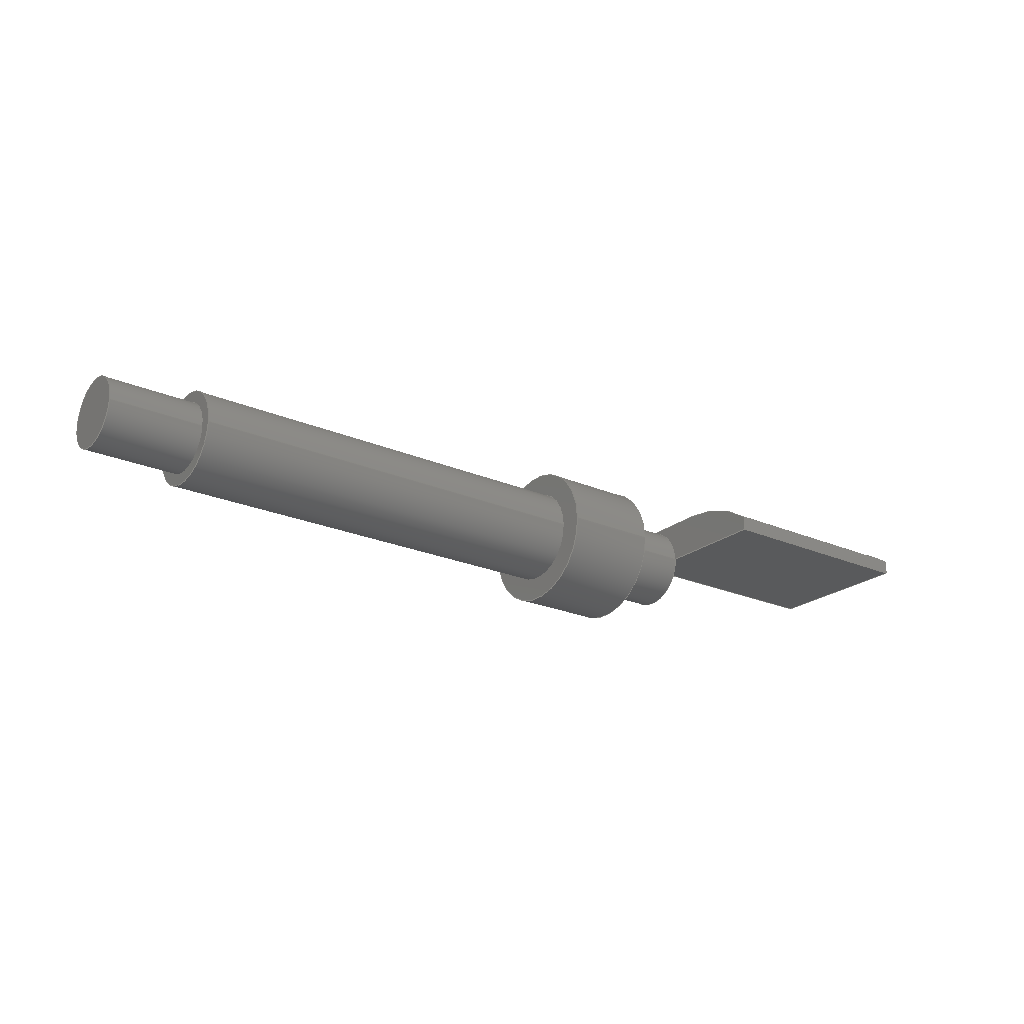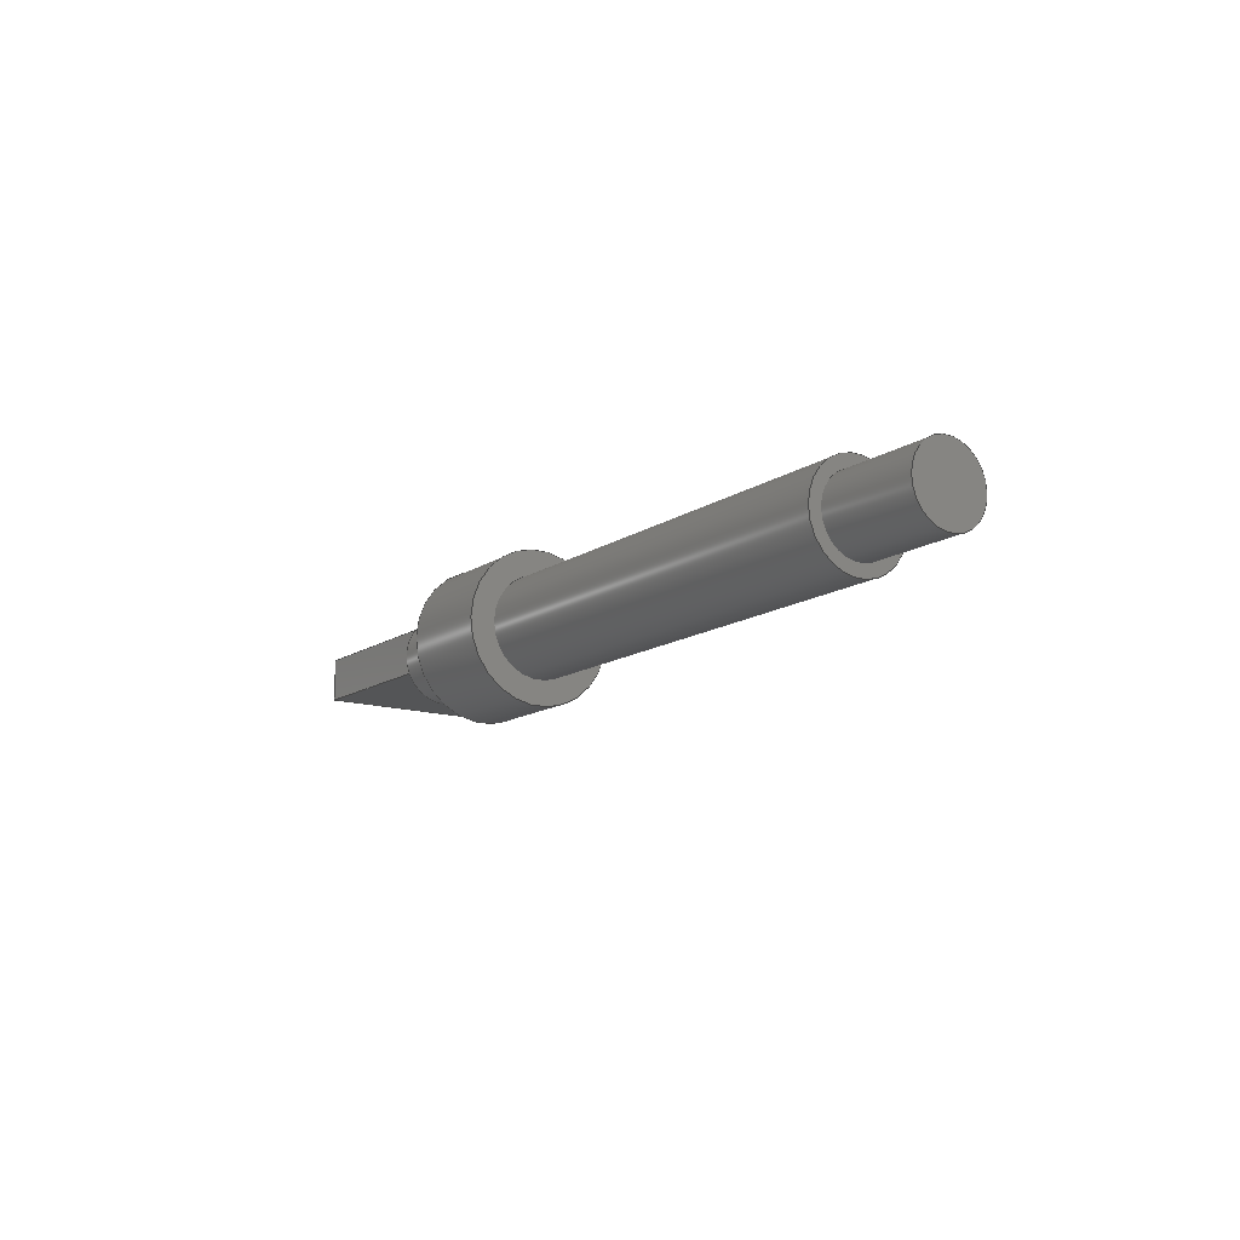
<metadata>
{"format":"step","ext":"step","renderer":"f3d","projection":"perspective","resolution":1024,"background":"white","views":[{"elev":-22.7,"azim":-36.8,"up":"+Y"},{"elev":-13.7,"azim":-125.0,"up":"+Y"}]}
</metadata>
<code>
ISO-10303-21;
DATA;
#1=MECHANICAL_DESIGN_GEOMETRIC_PRESENTATION_REPRESENTATION('',(#4),#410);
#2=SHAPE_REPRESENTATION_RELATIONSHIP('SRR','None',#417,#3);
#3=ADVANCED_BREP_SHAPE_REPRESENTATION('',(#5),#409);
#4=STYLED_ITEM('',(#427),#5);
#5=MANIFOLD_SOLID_BREP('Body1',#228);
#6=FACE_BOUND('',#51,.T.);
#7=FACE_BOUND('',#54,.T.);
#8=FACE_BOUND('',#56,.T.);
#9=CIRCLE('',#244,0.5544);
#10=CIRCLE('',#245,0.5544);
#11=CIRCLE('',#251,0.175);
#12=CIRCLE('',#253,0.175);
#13=CIRCLE('',#254,0.175);
#14=CIRCLE('',#257,0.3);
#15=CIRCLE('',#258,0.2);
#16=CIRCLE('',#260,0.3);
#17=CIRCLE('',#263,0.2);
#18=CIRCLE('',#264,0.15);
#19=CIRCLE('',#267,0.15);
#20=CYLINDRICAL_SURFACE('',#243,0.5544);
#21=CYLINDRICAL_SURFACE('',#252,0.175);
#22=CYLINDRICAL_SURFACE('',#259,0.3);
#23=CYLINDRICAL_SURFACE('',#265,0.2);
#24=CYLINDRICAL_SURFACE('',#266,0.15);
#25=FACE_OUTER_BOUND('',#41,.T.);
#26=FACE_OUTER_BOUND('',#42,.T.);
#27=FACE_OUTER_BOUND('',#43,.T.);
#28=FACE_OUTER_BOUND('',#44,.T.);
#29=FACE_OUTER_BOUND('',#45,.T.);
#30=FACE_OUTER_BOUND('',#46,.T.);
#31=FACE_OUTER_BOUND('',#47,.T.);
#32=FACE_OUTER_BOUND('',#48,.T.);
#33=FACE_OUTER_BOUND('',#49,.T.);
#34=FACE_OUTER_BOUND('',#50,.T.);
#35=FACE_OUTER_BOUND('',#52,.T.);
#36=FACE_OUTER_BOUND('',#53,.T.);
#37=FACE_OUTER_BOUND('',#55,.T.);
#38=FACE_OUTER_BOUND('',#57,.T.);
#39=FACE_OUTER_BOUND('',#58,.T.);
#40=FACE_OUTER_BOUND('',#59,.T.);
#41=EDGE_LOOP('',(#143,#144,#145,#146));
#42=EDGE_LOOP('',(#147,#148,#149,#150));
#43=EDGE_LOOP('',(#151,#152,#153,#154));
#44=EDGE_LOOP('',(#155,#156,#157,#158));
#45=EDGE_LOOP('',(#159,#160,#161,#162,#163));
#46=EDGE_LOOP('',(#164,#165,#166,#167,#168));
#47=EDGE_LOOP('',(#169,#170,#171,#172,#173));
#48=EDGE_LOOP('',(#174,#175,#176,#177,#178));
#49=EDGE_LOOP('',(#179,#180,#181));
#50=EDGE_LOOP('',(#182));
#51=EDGE_LOOP('',(#183));
#52=EDGE_LOOP('',(#184,#185,#186,#187));
#53=EDGE_LOOP('',(#188));
#54=EDGE_LOOP('',(#189));
#55=EDGE_LOOP('',(#190));
#56=EDGE_LOOP('',(#191));
#57=EDGE_LOOP('',(#192,#193,#194,#195));
#58=EDGE_LOOP('',(#196,#197,#198,#199));
#59=EDGE_LOOP('',(#200));
#60=LINE('',#347,#78);
#61=LINE('',#349,#79);
#62=LINE('',#351,#80);
#63=LINE('',#352,#81);
#64=LINE('',#358,#82);
#65=LINE('',#361,#83);
#66=LINE('',#363,#84);
#67=LINE('',#364,#85);
#68=LINE('',#367,#86);
#69=LINE('',#369,#87);
#70=LINE('',#370,#88);
#71=LINE('',#373,#89);
#72=LINE('',#374,#90);
#73=LINE('',#375,#91);
#74=LINE('',#382,#92);
#75=LINE('',#393,#93);
#76=LINE('',#401,#94);
#77=LINE('',#404,#95);
#78=VECTOR('',#273,1);
#79=VECTOR('',#274,1);
#80=VECTOR('',#275,1);
#81=VECTOR('',#276,1);
#82=VECTOR('',#283,1);
#83=VECTOR('',#286,1);
#84=VECTOR('',#287,1);
#85=VECTOR('',#288,1);
#86=VECTOR('',#291,1);
#87=VECTOR('',#292,1);
#88=VECTOR('',#293,1);
#89=VECTOR('',#296,1);
#90=VECTOR('',#297,1);
#91=VECTOR('',#298,1);
#92=VECTOR('',#309,0.175);
#93=VECTOR('',#324,0.3);
#94=VECTOR('',#335,0.2);
#95=VECTOR('',#338,0.15);
#96=VERTEX_POINT('',#345);
#97=VERTEX_POINT('',#346);
#98=VERTEX_POINT('',#348);
#99=VERTEX_POINT('',#350);
#100=VERTEX_POINT('',#354);
#101=VERTEX_POINT('',#356);
#102=VERTEX_POINT('',#360);
#103=VERTEX_POINT('',#362);
#104=VERTEX_POINT('',#366);
#105=VERTEX_POINT('',#368);
#106=VERTEX_POINT('',#372);
#107=VERTEX_POINT('',#381);
#108=VERTEX_POINT('',#386);
#109=VERTEX_POINT('',#388);
#110=VERTEX_POINT('',#391);
#111=VERTEX_POINT('',#396);
#112=VERTEX_POINT('',#398);
#113=VERTEX_POINT('',#403);
#114=EDGE_CURVE('',#96,#97,#60,.T.);
#115=EDGE_CURVE('',#97,#98,#61,.T.);
#116=EDGE_CURVE('',#99,#98,#62,.T.);
#117=EDGE_CURVE('',#96,#99,#63,.T.);
#118=EDGE_CURVE('',#100,#96,#9,.T.);
#119=EDGE_CURVE('',#101,#99,#10,.T.);
#120=EDGE_CURVE('',#100,#101,#64,.T.);
#121=EDGE_CURVE('',#102,#100,#65,.T.);
#122=EDGE_CURVE('',#103,#101,#66,.T.);
#123=EDGE_CURVE('',#102,#103,#67,.T.);
#124=EDGE_CURVE('',#102,#104,#68,.T.);
#125=EDGE_CURVE('',#105,#103,#69,.T.);
#126=EDGE_CURVE('',#104,#105,#70,.T.);
#127=EDGE_CURVE('',#97,#106,#71,.T.);
#128=EDGE_CURVE('',#104,#106,#72,.T.);
#129=EDGE_CURVE('',#98,#105,#73,.T.);
#130=EDGE_CURVE('',#102,#106,#11,.T.);
#131=EDGE_CURVE('',#106,#102,#12,.T.);
#132=EDGE_CURVE('',#106,#107,#74,.T.);
#133=EDGE_CURVE('',#107,#107,#13,.T.);
#134=EDGE_CURVE('',#108,#108,#14,.T.);
#135=EDGE_CURVE('',#109,#109,#15,.T.);
#136=EDGE_CURVE('',#110,#110,#16,.T.);
#137=EDGE_CURVE('',#110,#108,#75,.T.);
#138=EDGE_CURVE('',#111,#111,#17,.T.);
#139=EDGE_CURVE('',#112,#112,#18,.T.);
#140=EDGE_CURVE('',#109,#111,#76,.T.);
#141=EDGE_CURVE('',#112,#113,#77,.T.);
#142=EDGE_CURVE('',#113,#113,#19,.T.);
#143=ORIENTED_EDGE('',*,*,#114,.T.);
#144=ORIENTED_EDGE('',*,*,#115,.T.);
#145=ORIENTED_EDGE('',*,*,#116,.F.);
#146=ORIENTED_EDGE('',*,*,#117,.F.);
#147=ORIENTED_EDGE('',*,*,#118,.T.);
#148=ORIENTED_EDGE('',*,*,#117,.T.);
#149=ORIENTED_EDGE('',*,*,#119,.F.);
#150=ORIENTED_EDGE('',*,*,#120,.F.);
#151=ORIENTED_EDGE('',*,*,#121,.T.);
#152=ORIENTED_EDGE('',*,*,#120,.T.);
#153=ORIENTED_EDGE('',*,*,#122,.F.);
#154=ORIENTED_EDGE('',*,*,#123,.F.);
#155=ORIENTED_EDGE('',*,*,#124,.F.);
#156=ORIENTED_EDGE('',*,*,#123,.T.);
#157=ORIENTED_EDGE('',*,*,#125,.F.);
#158=ORIENTED_EDGE('',*,*,#126,.F.);
#159=ORIENTED_EDGE('',*,*,#127,.T.);
#160=ORIENTED_EDGE('',*,*,#128,.F.);
#161=ORIENTED_EDGE('',*,*,#126,.T.);
#162=ORIENTED_EDGE('',*,*,#129,.F.);
#163=ORIENTED_EDGE('',*,*,#115,.F.);
#164=ORIENTED_EDGE('',*,*,#129,.T.);
#165=ORIENTED_EDGE('',*,*,#125,.T.);
#166=ORIENTED_EDGE('',*,*,#122,.T.);
#167=ORIENTED_EDGE('',*,*,#119,.T.);
#168=ORIENTED_EDGE('',*,*,#116,.T.);
#169=ORIENTED_EDGE('',*,*,#130,.T.);
#170=ORIENTED_EDGE('',*,*,#127,.F.);
#171=ORIENTED_EDGE('',*,*,#114,.F.);
#172=ORIENTED_EDGE('',*,*,#118,.F.);
#173=ORIENTED_EDGE('',*,*,#121,.F.);
#174=ORIENTED_EDGE('',*,*,#131,.F.);
#175=ORIENTED_EDGE('',*,*,#132,.T.);
#176=ORIENTED_EDGE('',*,*,#133,.F.);
#177=ORIENTED_EDGE('',*,*,#132,.F.);
#178=ORIENTED_EDGE('',*,*,#130,.F.);
#179=ORIENTED_EDGE('',*,*,#128,.T.);
#180=ORIENTED_EDGE('',*,*,#131,.T.);
#181=ORIENTED_EDGE('',*,*,#124,.T.);
#182=ORIENTED_EDGE('',*,*,#134,.F.);
#183=ORIENTED_EDGE('',*,*,#135,.T.);
#184=ORIENTED_EDGE('',*,*,#136,.F.);
#185=ORIENTED_EDGE('',*,*,#137,.T.);
#186=ORIENTED_EDGE('',*,*,#134,.T.);
#187=ORIENTED_EDGE('',*,*,#137,.F.);
#188=ORIENTED_EDGE('',*,*,#136,.T.);
#189=ORIENTED_EDGE('',*,*,#133,.T.);
#190=ORIENTED_EDGE('',*,*,#138,.F.);
#191=ORIENTED_EDGE('',*,*,#139,.T.);
#192=ORIENTED_EDGE('',*,*,#135,.F.);
#193=ORIENTED_EDGE('',*,*,#140,.T.);
#194=ORIENTED_EDGE('',*,*,#138,.T.);
#195=ORIENTED_EDGE('',*,*,#140,.F.);
#196=ORIENTED_EDGE('',*,*,#139,.F.);
#197=ORIENTED_EDGE('',*,*,#141,.T.);
#198=ORIENTED_EDGE('',*,*,#142,.T.);
#199=ORIENTED_EDGE('',*,*,#141,.F.);
#200=ORIENTED_EDGE('',*,*,#142,.F.);
#201=PLANE('',#242);
#202=PLANE('',#246);
#203=PLANE('',#247);
#204=PLANE('',#248);
#205=PLANE('',#249);
#206=PLANE('',#250);
#207=PLANE('',#255);
#208=PLANE('',#256);
#209=PLANE('',#261);
#210=PLANE('',#262);
#211=PLANE('',#268);
#212=ADVANCED_FACE('',(#25),#201,.T.);
#213=ADVANCED_FACE('',(#26),#20,.T.);
#214=ADVANCED_FACE('',(#27),#202,.T.);
#215=ADVANCED_FACE('',(#28),#203,.T.);
#216=ADVANCED_FACE('',(#29),#204,.T.);
#217=ADVANCED_FACE('',(#30),#205,.T.);
#218=ADVANCED_FACE('',(#31),#206,.F.);
#219=ADVANCED_FACE('',(#32),#21,.T.);
#220=ADVANCED_FACE('',(#33),#207,.T.);
#221=ADVANCED_FACE('',(#34,#6),#208,.F.);
#222=ADVANCED_FACE('',(#35),#22,.T.);
#223=ADVANCED_FACE('',(#36,#7),#209,.T.);
#224=ADVANCED_FACE('',(#37,#8),#210,.F.);
#225=ADVANCED_FACE('',(#38),#23,.T.);
#226=ADVANCED_FACE('',(#39),#24,.T.);
#227=ADVANCED_FACE('',(#40),#211,.F.);
#228=CLOSED_SHELL('',(#212,#213,#214,#215,#216,#217,#218,#219,#220,#221,
#222,#223,#224,#225,#226,#227));
#229=DERIVED_UNIT_ELEMENT(#231,1);
#230=DERIVED_UNIT_ELEMENT(#412,3);
#231=(
MASS_UNIT()
NAMED_UNIT(*)
SI_UNIT(.KILO.,.GRAM.)
);
#232=DERIVED_UNIT((#229,#230));
#233=MEASURE_REPRESENTATION_ITEM('density measure',
POSITIVE_RATIO_MEASURE(7850),#232);
#234=PROPERTY_DEFINITION_REPRESENTATION(#239,#236);
#235=PROPERTY_DEFINITION_REPRESENTATION(#240,#237);
#236=REPRESENTATION('material name',(#238),#409);
#237=REPRESENTATION('density',(#233),#409);
#238=DESCRIPTIVE_REPRESENTATION_ITEM('Steel','Steel');
#239=PROPERTY_DEFINITION('material property','material name',#419);
#240=PROPERTY_DEFINITION('material property','density of part',#419);
#241=AXIS2_PLACEMENT_3D('placement',#343,#269,#270);
#242=AXIS2_PLACEMENT_3D('',#344,#271,#272);
#243=AXIS2_PLACEMENT_3D('',#353,#277,#278);
#244=AXIS2_PLACEMENT_3D('',#355,#279,#280);
#245=AXIS2_PLACEMENT_3D('',#357,#281,#282);
#246=AXIS2_PLACEMENT_3D('',#359,#284,#285);
#247=AXIS2_PLACEMENT_3D('',#365,#289,#290);
#248=AXIS2_PLACEMENT_3D('',#371,#294,#295);
#249=AXIS2_PLACEMENT_3D('',#376,#299,#300);
#250=AXIS2_PLACEMENT_3D('',#377,#301,#302);
#251=AXIS2_PLACEMENT_3D('',#378,#303,#304);
#252=AXIS2_PLACEMENT_3D('',#379,#305,#306);
#253=AXIS2_PLACEMENT_3D('',#380,#307,#308);
#254=AXIS2_PLACEMENT_3D('',#383,#310,#311);
#255=AXIS2_PLACEMENT_3D('',#384,#312,#313);
#256=AXIS2_PLACEMENT_3D('',#385,#314,#315);
#257=AXIS2_PLACEMENT_3D('',#387,#316,#317);
#258=AXIS2_PLACEMENT_3D('',#389,#318,#319);
#259=AXIS2_PLACEMENT_3D('',#390,#320,#321);
#260=AXIS2_PLACEMENT_3D('',#392,#322,#323);
#261=AXIS2_PLACEMENT_3D('',#394,#325,#326);
#262=AXIS2_PLACEMENT_3D('',#395,#327,#328);
#263=AXIS2_PLACEMENT_3D('',#397,#329,#330);
#264=AXIS2_PLACEMENT_3D('',#399,#331,#332);
#265=AXIS2_PLACEMENT_3D('',#400,#333,#334);
#266=AXIS2_PLACEMENT_3D('',#402,#336,#337);
#267=AXIS2_PLACEMENT_3D('',#405,#339,#340);
#268=AXIS2_PLACEMENT_3D('',#406,#341,#342);
#269=DIRECTION('axis',(0,0,1));
#270=DIRECTION('refdir',(1,0,0));
#271=DIRECTION('center_axis',(0,0.00671,1));
#272=DIRECTION('ref_axis',(0,-1,0.00671));
#273=DIRECTION('',(0,-1,0.00671));
#274=DIRECTION('',(1,0,0));
#275=DIRECTION('',(0,-1,0.00671));
#276=DIRECTION('',(1,0,0));
#277=DIRECTION('center_axis',(1,0,0));
#278=DIRECTION('ref_axis',(0,1,-0.00671));
#279=DIRECTION('center_axis',(1,0,0));
#280=DIRECTION('ref_axis',(0,1,-0.00671));
#281=DIRECTION('center_axis',(1,0,0));
#282=DIRECTION('ref_axis',(0,1,-0.00671));
#283=DIRECTION('',(1,0,0));
#284=DIRECTION('center_axis',(0,1,-0.00671));
#285=DIRECTION('ref_axis',(0,0.00671,1));
#286=DIRECTION('',(0,0.00671,1));
#287=DIRECTION('',(0,0.00671,1));
#288=DIRECTION('',(1,0,0));
#289=DIRECTION('center_axis',(0,-0.00671,-1));
#290=DIRECTION('ref_axis',(0,1,-0.00671));
#291=DIRECTION('',(0,-1,0.00671));
#292=DIRECTION('',(0,1,-0.00671));
#293=DIRECTION('',(1,0,0));
#294=DIRECTION('center_axis',(0,-1,-4.737e-17));
#295=DIRECTION('ref_axis',(0,4.737e-17,-1));
#296=DIRECTION('',(0,4.737e-17,-1));
#297=DIRECTION('',(0,-4.737e-17,1));
#298=DIRECTION('',(0,4.737e-17,-1));
#299=DIRECTION('center_axis',(1,0,0));
#300=DIRECTION('ref_axis',(0,0,-1));
#301=DIRECTION('center_axis',(1,0,0));
#302=DIRECTION('ref_axis',(0,0,-1));
#303=DIRECTION('center_axis',(1,0,0));
#304=DIRECTION('ref_axis',(0,0,-1));
#305=DIRECTION('center_axis',(1,0,0));
#306=DIRECTION('ref_axis',(0,0,-1));
#307=DIRECTION('center_axis',(1,0,0));
#308=DIRECTION('ref_axis',(0,0,-1));
#309=DIRECTION('',(-1,0,0));
#310=DIRECTION('center_axis',(-1,0,0));
#311=DIRECTION('ref_axis',(0,0,-1));
#312=DIRECTION('center_axis',(1,0,0));
#313=DIRECTION('ref_axis',(0,0,-1));
#314=DIRECTION('center_axis',(1,0,0));
#315=DIRECTION('ref_axis',(0,0,-1));
#316=DIRECTION('center_axis',(1,0,0));
#317=DIRECTION('ref_axis',(0,0,-1));
#318=DIRECTION('center_axis',(1,0,0));
#319=DIRECTION('ref_axis',(0,0,-1));
#320=DIRECTION('center_axis',(1,0,0));
#321=DIRECTION('ref_axis',(0,0,-1));
#322=DIRECTION('center_axis',(1,0,0));
#323=DIRECTION('ref_axis',(0,0,-1));
#324=DIRECTION('',(-1,0,0));
#325=DIRECTION('center_axis',(1,0,0));
#326=DIRECTION('ref_axis',(0,0,-1));
#327=DIRECTION('center_axis',(1,0,0));
#328=DIRECTION('ref_axis',(0,0,-1));
#329=DIRECTION('center_axis',(1,0,0));
#330=DIRECTION('ref_axis',(0,0,-1));
#331=DIRECTION('center_axis',(1,0,0));
#332=DIRECTION('ref_axis',(0,0,-1));
#333=DIRECTION('center_axis',(1,0,0));
#334=DIRECTION('ref_axis',(0,0,-1));
#335=DIRECTION('',(-1,0,0));
#336=DIRECTION('center_axis',(1,0,0));
#337=DIRECTION('ref_axis',(0,0,-1));
#338=DIRECTION('',(-1,0,0));
#339=DIRECTION('center_axis',(1,0,0));
#340=DIRECTION('ref_axis',(0,0,-1));
#341=DIRECTION('center_axis',(1,0,0));
#342=DIRECTION('ref_axis',(0,0,-1));
#343=CARTESIAN_POINT('',(0,0,0));
#344=CARTESIAN_POINT('Origin',(2.9,0.06,0.65));
#345=CARTESIAN_POINT('',(2.9,0.06,0.65));
#346=CARTESIAN_POINT('',(2.9,-3.081e-17,0.6504));
#347=CARTESIAN_POINT('',(2.9,0.06,0.65));
#348=CARTESIAN_POINT('',(3.85,-3.081e-17,0.6504));
#349=CARTESIAN_POINT('',(2.9,-3.081e-17,0.6504));
#350=CARTESIAN_POINT('',(3.85,0.06,0.65));
#351=CARTESIAN_POINT('',(3.85,0.06,0.65));
#352=CARTESIAN_POINT('',(2.9,0.06,0.65));
#353=CARTESIAN_POINT('Origin',(2.9,-0.3773,0.3093));
#354=CARTESIAN_POINT('',(2.9,0.1771,0.3056));
#355=CARTESIAN_POINT('Origin',(2.9,-0.3773,0.3093));
#356=CARTESIAN_POINT('',(3.85,0.1771,0.3056));
#357=CARTESIAN_POINT('Origin',(3.85,-0.3773,0.3093));
#358=CARTESIAN_POINT('',(2.9,0.1771,0.3056));
#359=CARTESIAN_POINT('Origin',(2.9,0.175,-0.001174));
#360=CARTESIAN_POINT('',(2.9,0.175,-0.001174));
#361=CARTESIAN_POINT('',(2.9,0.175,-0.001174));
#362=CARTESIAN_POINT('',(3.85,0.175,-0.001174));
#363=CARTESIAN_POINT('',(3.85,0.175,-0.001174));
#364=CARTESIAN_POINT('',(2.9,0.175,-0.001174));
#365=CARTESIAN_POINT('Origin',(2.9,0,0));
#366=CARTESIAN_POINT('',(2.9,0,0));
#367=CARTESIAN_POINT('',(2.9,0,0));
#368=CARTESIAN_POINT('',(3.85,0,0));
#369=CARTESIAN_POINT('',(3.85,0,0));
#370=CARTESIAN_POINT('',(2.9,0,0));
#371=CARTESIAN_POINT('Origin',(2.9,-3.081e-17,0.6504));
#372=CARTESIAN_POINT('',(2.9,-2.143e-17,0.175));
#373=CARTESIAN_POINT('',(2.9,-3.081e-17,0.6504));
#374=CARTESIAN_POINT('',(2.9,-1.541e-17,0.3252));
#375=CARTESIAN_POINT('',(3.85,-3.081e-17,0.6504));
#376=CARTESIAN_POINT('Origin',(3.85,0.08853,0.3246));
#377=CARTESIAN_POINT('Origin',(2.9,0.08853,0.3246));
#378=CARTESIAN_POINT('Origin',(2.9,0,0));
#379=CARTESIAN_POINT('Origin',(2.6,0,0));
#380=CARTESIAN_POINT('Origin',(2.9,0,0));
#381=CARTESIAN_POINT('',(2.6,-2.143e-17,0.175));
#382=CARTESIAN_POINT('',(2.6,-2.143e-17,0.175));
#383=CARTESIAN_POINT('Origin',(2.6,0,0));
#384=CARTESIAN_POINT('Origin',(2.9,0,0));
#385=CARTESIAN_POINT('Origin',(2.2,0,0));
#386=CARTESIAN_POINT('',(2.2,-3.674e-17,0.3));
#387=CARTESIAN_POINT('Origin',(2.2,0,0));
#388=CARTESIAN_POINT('',(2.2,-2.449e-17,0.2));
#389=CARTESIAN_POINT('Origin',(2.2,0,0));
#390=CARTESIAN_POINT('Origin',(2.2,0,0));
#391=CARTESIAN_POINT('',(2.6,-3.674e-17,0.3));
#392=CARTESIAN_POINT('Origin',(2.6,0,0));
#393=CARTESIAN_POINT('',(2.2,-3.674e-17,0.3));
#394=CARTESIAN_POINT('Origin',(2.6,0,0));
#395=CARTESIAN_POINT('Origin',(0.4,0,0));
#396=CARTESIAN_POINT('',(0.4,-2.449e-17,0.2));
#397=CARTESIAN_POINT('Origin',(0.4,0,0));
#398=CARTESIAN_POINT('',(0.4,-1.837e-17,0.15));
#399=CARTESIAN_POINT('Origin',(0.4,0,0));
#400=CARTESIAN_POINT('Origin',(0.4,0,0));
#401=CARTESIAN_POINT('',(0.4,-2.449e-17,0.2));
#402=CARTESIAN_POINT('Origin',(0,0,0));
#403=CARTESIAN_POINT('',(0,-1.837e-17,0.15));
#404=CARTESIAN_POINT('',(0,-1.837e-17,0.15));
#405=CARTESIAN_POINT('Origin',(0,0,0));
#406=CARTESIAN_POINT('Origin',(0,0,0));
#407=UNCERTAINTY_MEASURE_WITH_UNIT(LENGTH_MEASURE(0.001),#411,
'DISTANCE_ACCURACY_VALUE',
'Maximum model space distance between geometric entities at asserted c
onnectivities');
#408=UNCERTAINTY_MEASURE_WITH_UNIT(LENGTH_MEASURE(0.001),#411,
'DISTANCE_ACCURACY_VALUE',
'Maximum model space distance between geometric entities at asserted c
onnectivities');
#409=(
GEOMETRIC_REPRESENTATION_CONTEXT(3)
GLOBAL_UNCERTAINTY_ASSIGNED_CONTEXT((#407))
GLOBAL_UNIT_ASSIGNED_CONTEXT((#411,#413,#414))
REPRESENTATION_CONTEXT('','3D')
);
#410=(
GEOMETRIC_REPRESENTATION_CONTEXT(3)
GLOBAL_UNCERTAINTY_ASSIGNED_CONTEXT((#408))
GLOBAL_UNIT_ASSIGNED_CONTEXT((#411,#413,#414))
REPRESENTATION_CONTEXT('','3D')
);
#411=(
LENGTH_UNIT()
NAMED_UNIT(*)
SI_UNIT(.CENTI.,.METRE.)
);
#412=(
LENGTH_UNIT()
NAMED_UNIT(*)
SI_UNIT($,.METRE.)
);
#413=(
NAMED_UNIT(*)
PLANE_ANGLE_UNIT()
SI_UNIT($,.RADIAN.)
);
#414=(
NAMED_UNIT(*)
SI_UNIT($,.STERADIAN.)
SOLID_ANGLE_UNIT()
);
#415=SHAPE_DEFINITION_REPRESENTATION(#416,#417);
#416=PRODUCT_DEFINITION_SHAPE('',$,#419);
#417=SHAPE_REPRESENTATION('',(#241),#409);
#418=PRODUCT_DEFINITION_CONTEXT('part definition',#423,'design');
#419=PRODUCT_DEFINITION('Ajus','Ajus v6',#420,#418);
#420=PRODUCT_DEFINITION_FORMATION('',$,#425);
#421=PRODUCT_RELATED_PRODUCT_CATEGORY('Ajus v6','Ajus v6',(#425));
#422=APPLICATION_PROTOCOL_DEFINITION('international standard',
'automotive_design',2009,#423);
#423=APPLICATION_CONTEXT(
'Core Data for Automotive Mechanical Design Process');
#424=PRODUCT_CONTEXT('part definition',#423,'mechanical');
#425=PRODUCT('Ajus','Ajus v6',$,(#424));
#426=PRESENTATION_STYLE_ASSIGNMENT((#428));
#427=PRESENTATION_STYLE_ASSIGNMENT((#429));
#428=SURFACE_STYLE_USAGE(.BOTH.,#430);
#429=SURFACE_STYLE_USAGE(.BOTH.,#431);
#430=SURFACE_SIDE_STYLE('',(#432));
#431=SURFACE_SIDE_STYLE('',(#433));
#432=SURFACE_STYLE_FILL_AREA(#434);
#433=SURFACE_STYLE_FILL_AREA(#435);
#434=FILL_AREA_STYLE('Steel - Satin',(#436));
#435=FILL_AREA_STYLE('Aluminum - Polished',(#437));
#436=FILL_AREA_STYLE_COLOUR('Steel - Satin',#438);
#437=FILL_AREA_STYLE_COLOUR('Aluminum - Polished',#439);
#438=COLOUR_RGB('Steel - Satin',0.6275,0.6275,0.6275);
#439=COLOUR_RGB('Aluminum - Polished',0.9608,0.9608,
0.9647);
ENDSEC;
END-ISO-10303-21;

</code>
